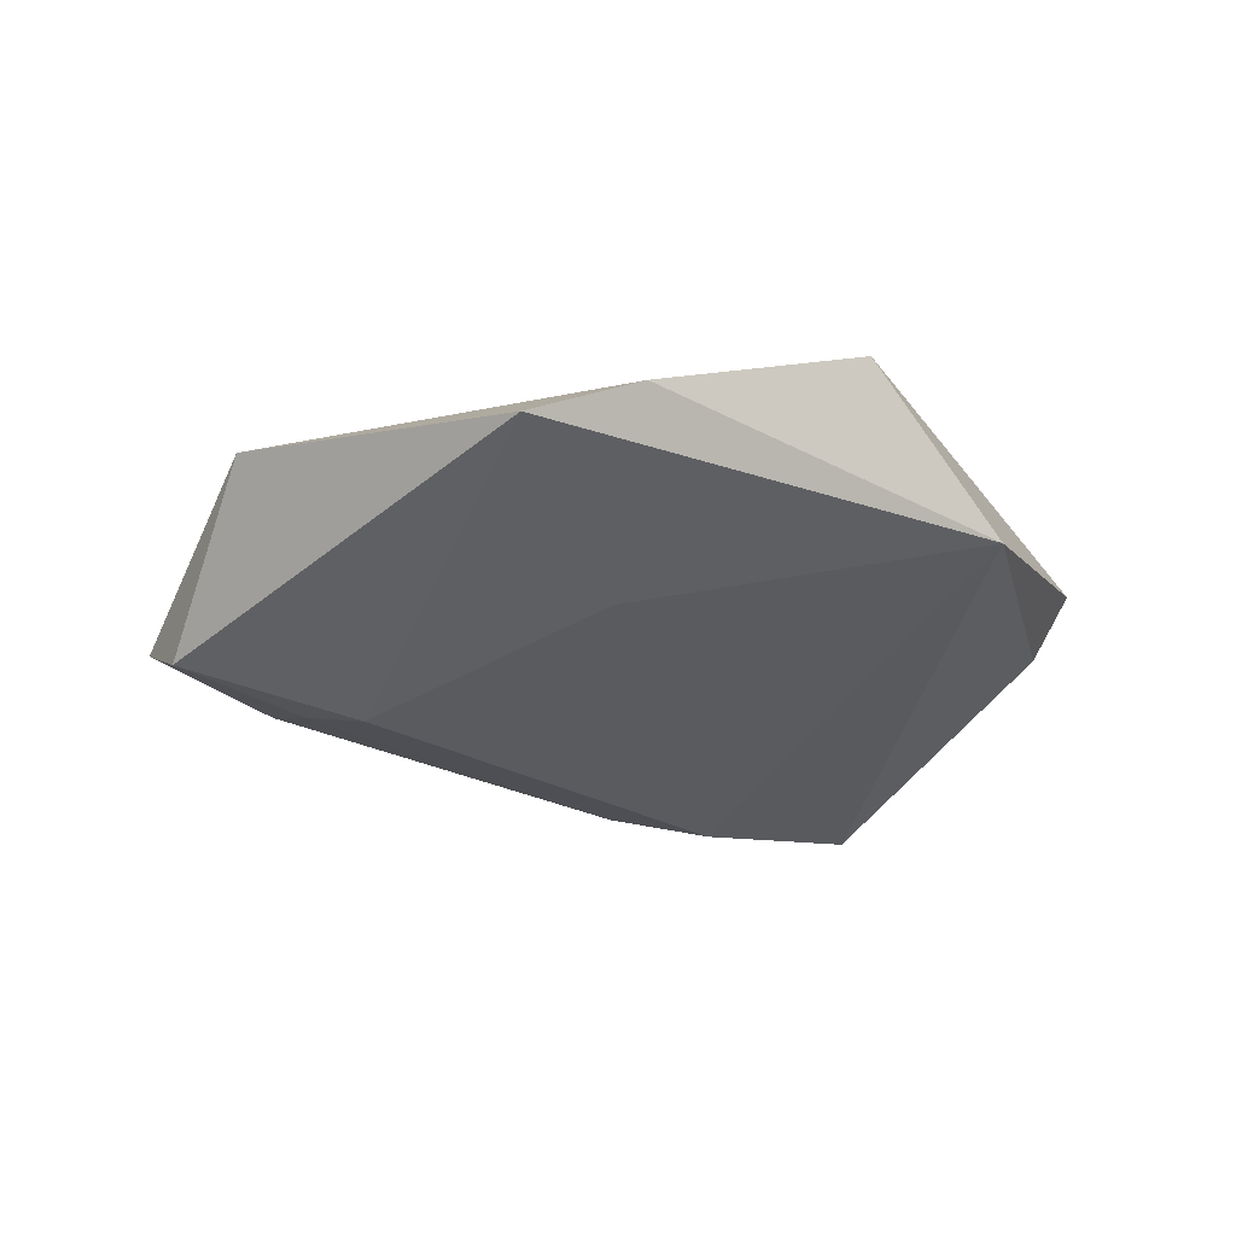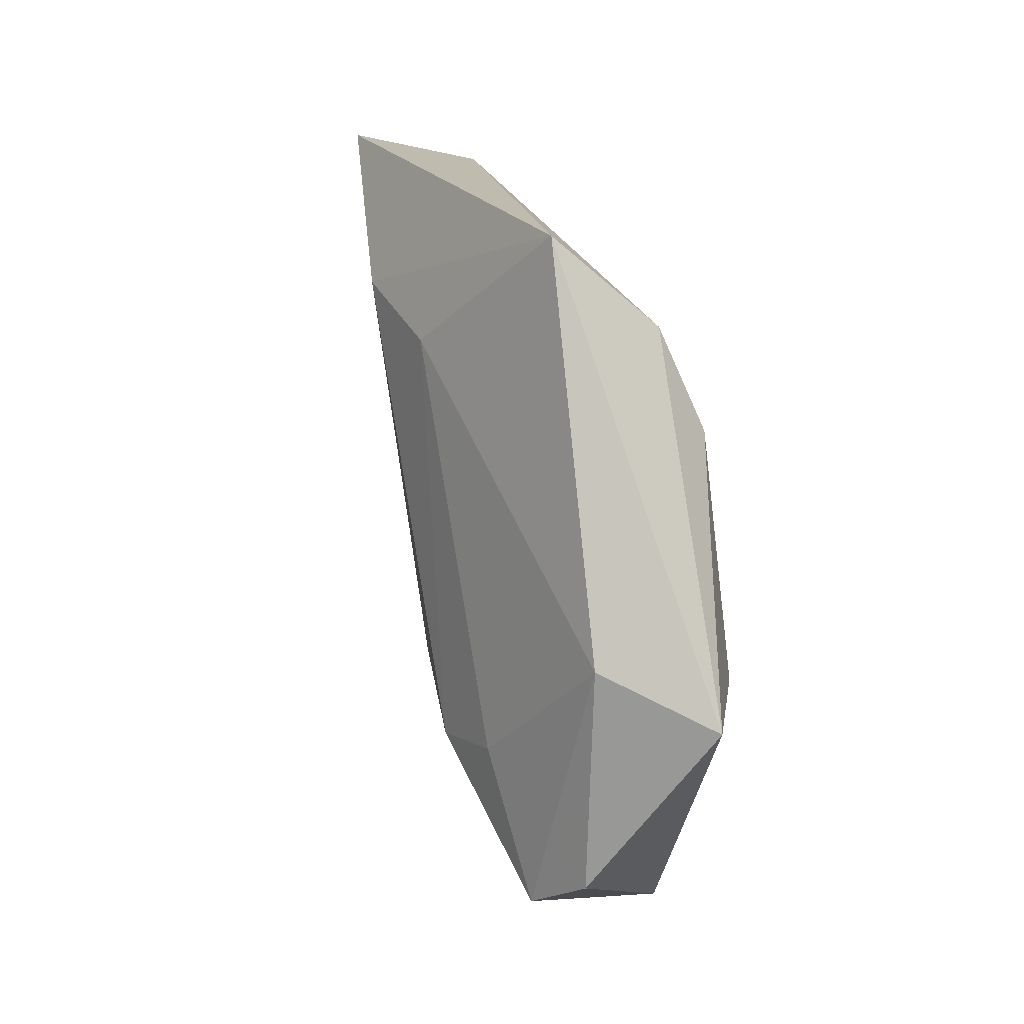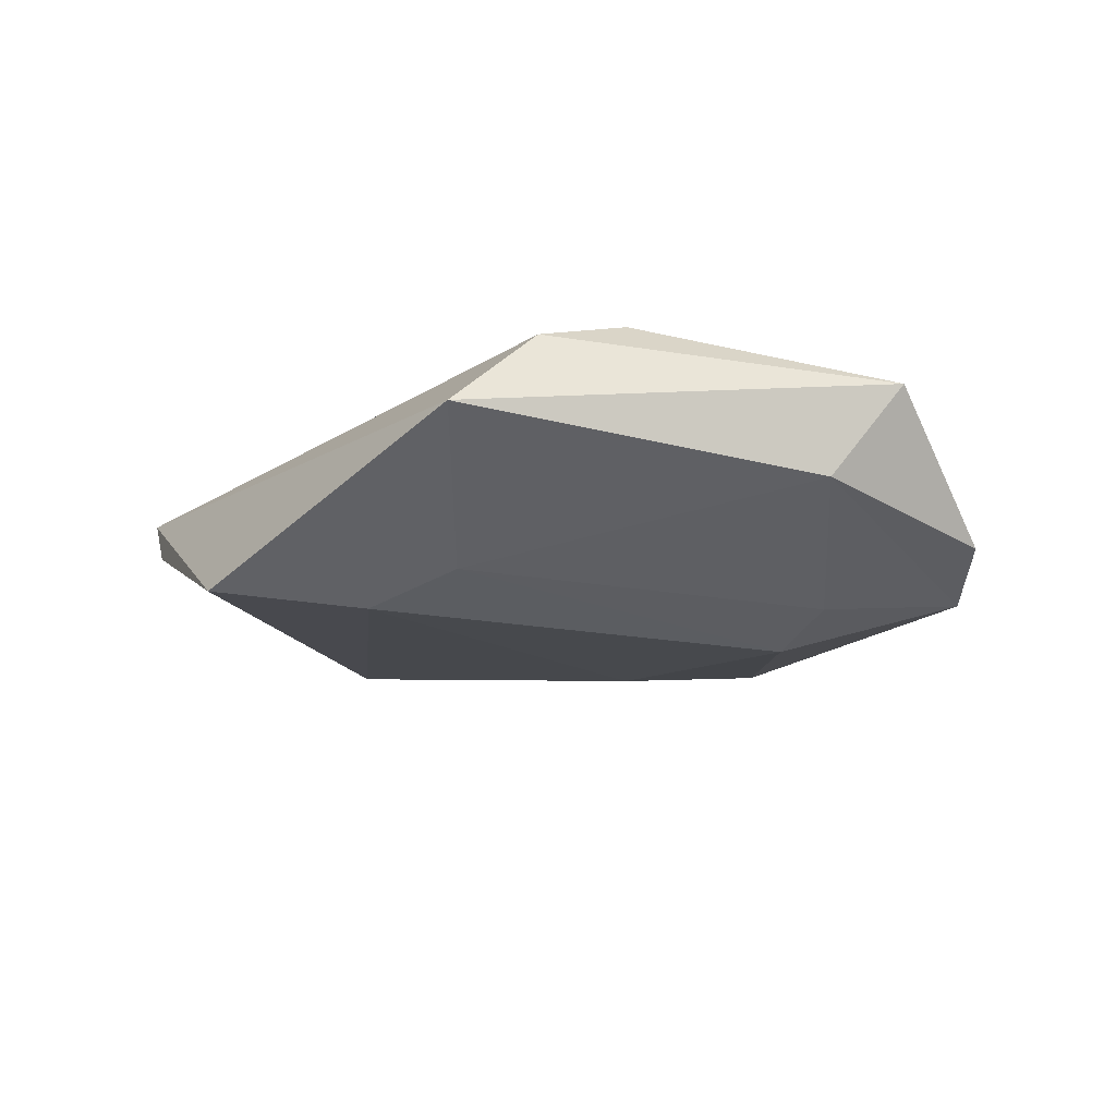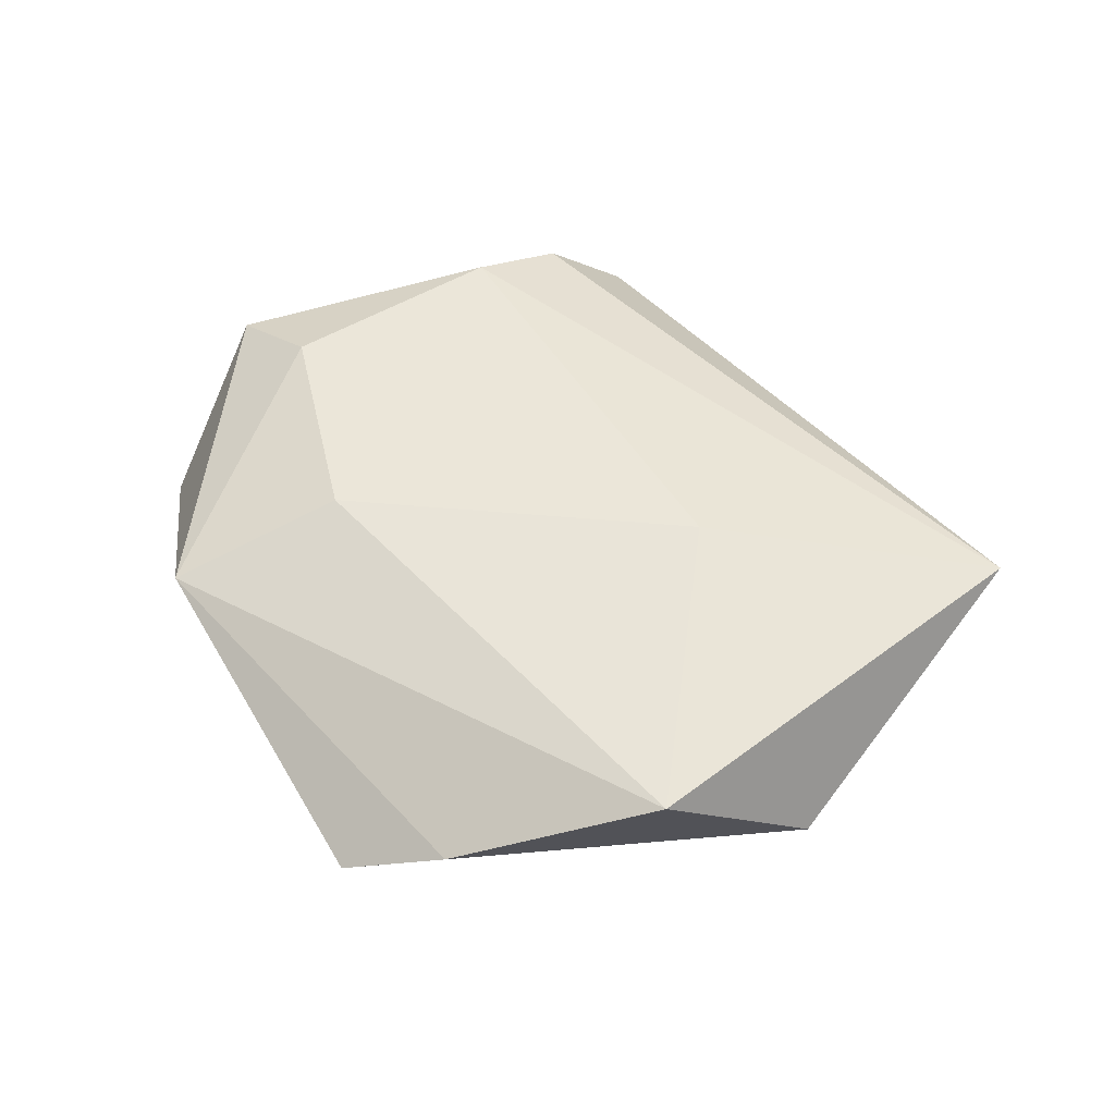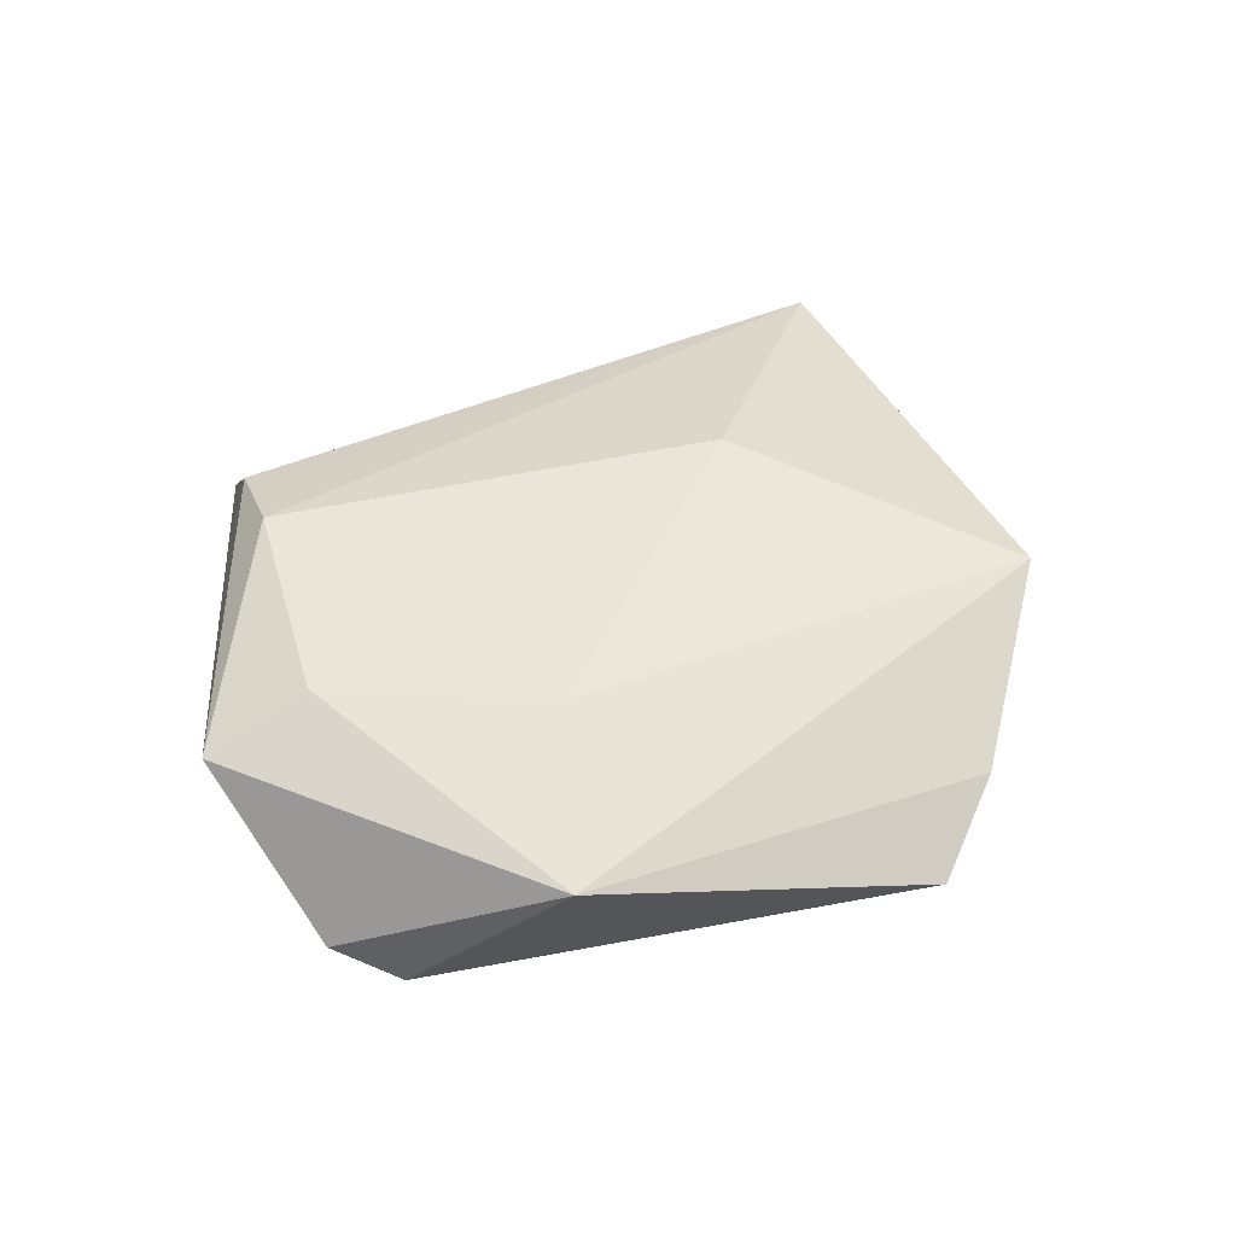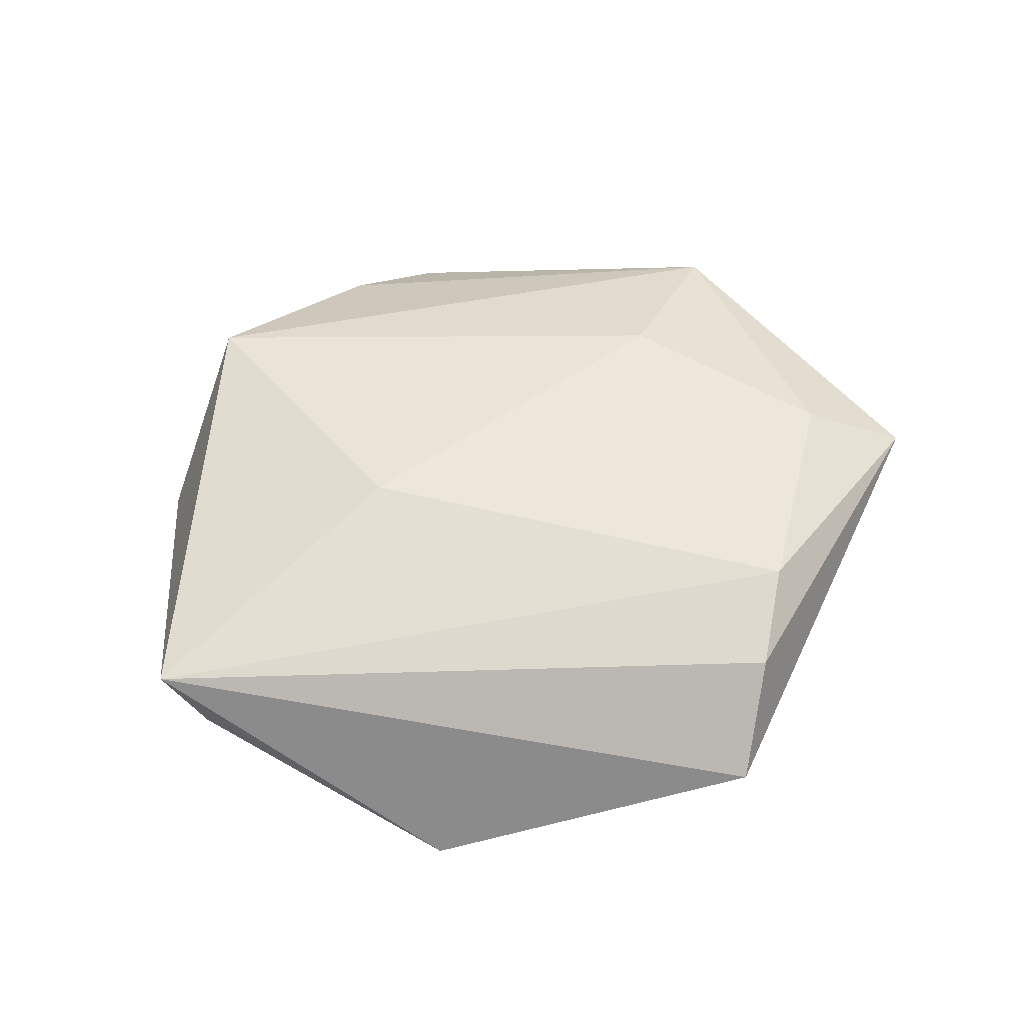
<metadata>
{"format":"obj","ext":"obj","renderer":"f3d","projection":"perspective","resolution":1024,"background":"white","views":[{"elev":-28.8,"azim":4.3,"up":"+Z"},{"elev":43.3,"azim":-104.3,"up":"+Y"},{"elev":-18.5,"azim":-152.8,"up":"+Z"},{"elev":50.4,"azim":23.6,"up":"+Z"},{"elev":43.5,"azim":-50.2,"up":"+Z"},{"elev":54.1,"azim":158.9,"up":"+Z"}]}
</metadata>
<code>
v -0.0342 0.006823 0.01161
v 0.0278 -0.03339 0.008181
v -0.04427 0.01108 0.007364
v 0.009595 0.02686 -0.01344
v -0.02329 -0.005606 -0.01411
v -0.001254 0.02733 -0.01084
v 0.04558 0.01516 0.0009086
v -0.03739 0.01501 -0.002916
v 0.002794 -0.02095 -0.01039
v 0.0494 0.01152 0.006609
v 0.007533 -0.04308 -3.477e-05
v -0.01487 0.03562 0.009134
v 0.02445 0.03453 -0.01154
v -0.02039 0.02675 0.01233
v -0.04592 -0.005379 -0.005755
v 0.01851 -0.0009854 0.01251
v 0.03971 -0.02123 -0.005423
v -0.003367 -0.04587 -0.004643
v -0.01993 -0.01245 0.01136
v -0.03353 -0.02534 0.005579
v -0.04179 -0.0112 -0.009954
v -0.009454 0.04392 8.019e-05
v -0.03006 -0.001386 -0.01135
f 22 10 13
f 18 21 5
f 20 21 18
f 18 11 20
f 2 19 20
f 20 11 2
f 14 10 12
f 10 22 12
f 12 3 14
f 22 3 12
f 18 5 9
f 2 10 16
f 16 19 2
f 16 10 14
f 14 3 1
f 1 16 14
f 19 16 1
f 1 20 19
f 3 20 1
f 21 20 15
f 15 20 3
f 4 9 5
f 5 6 4
f 4 22 13
f 4 6 22
f 13 10 7
f 23 5 21
f 23 6 5
f 17 11 18
f 18 9 17
f 2 11 17
f 17 10 2
f 17 7 10
f 13 7 17
f 17 4 13
f 9 4 17
f 8 3 22
f 8 15 3
f 22 6 8
f 6 23 8
f 21 15 8
f 8 23 21

</code>
